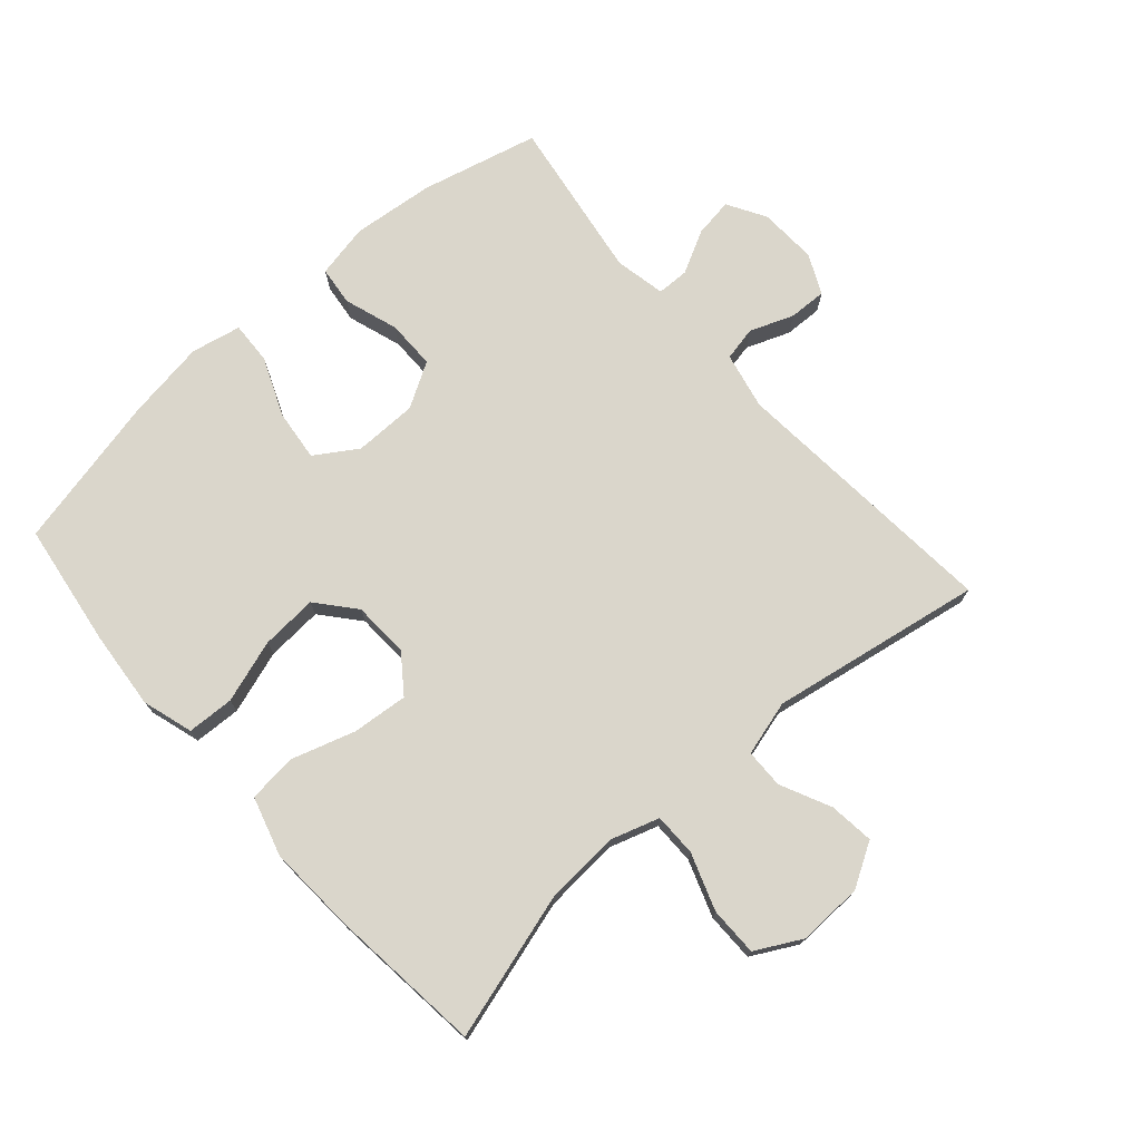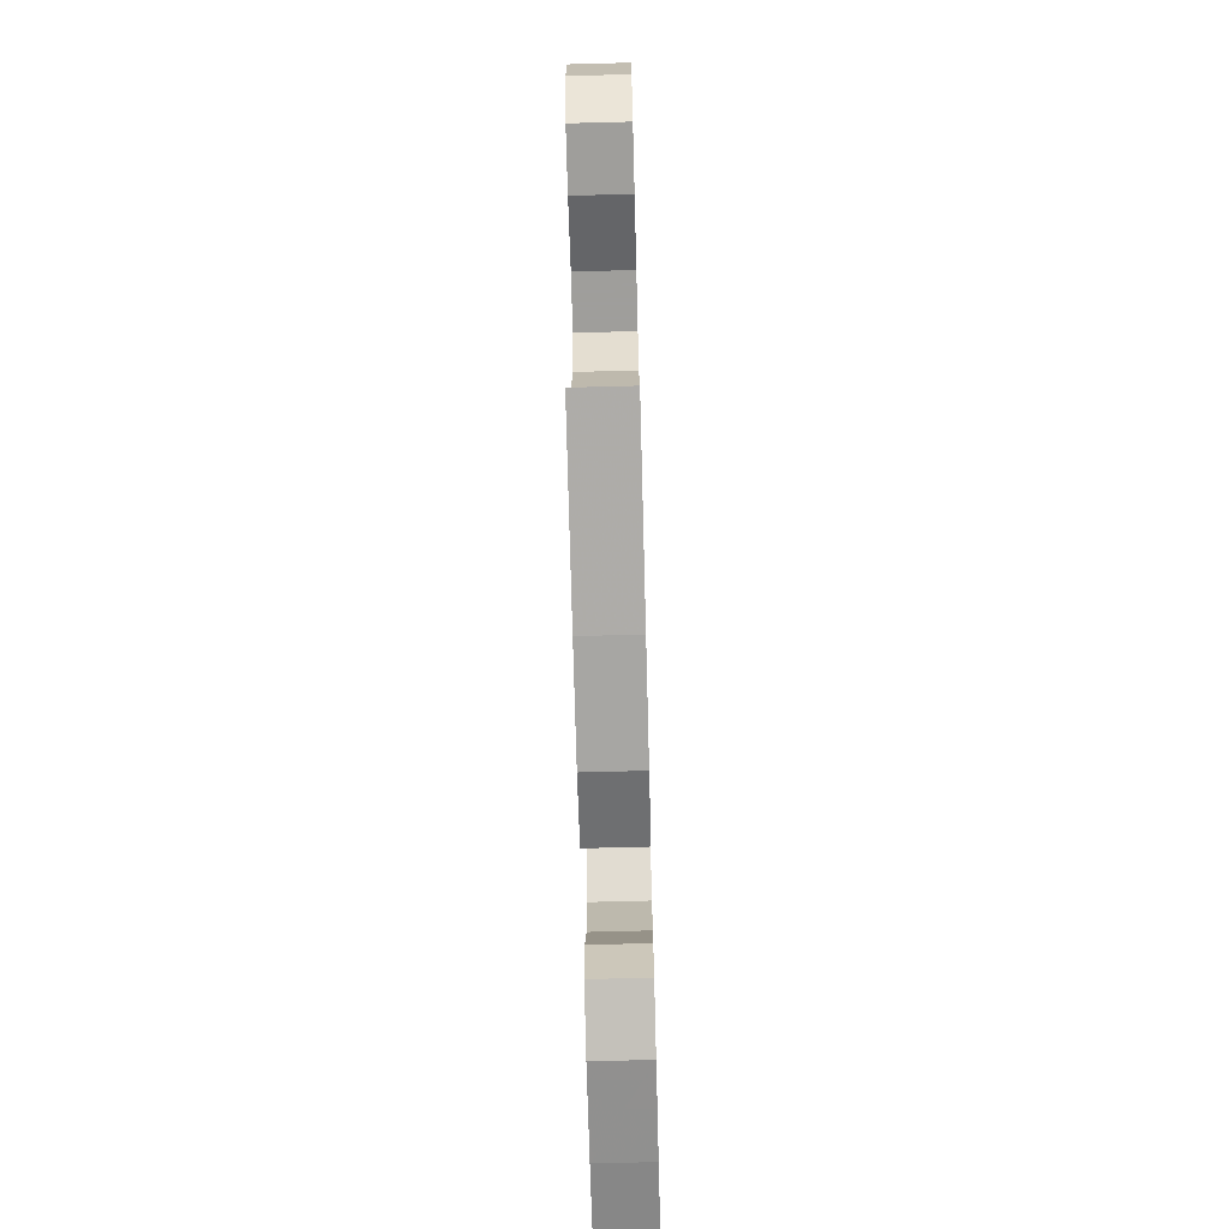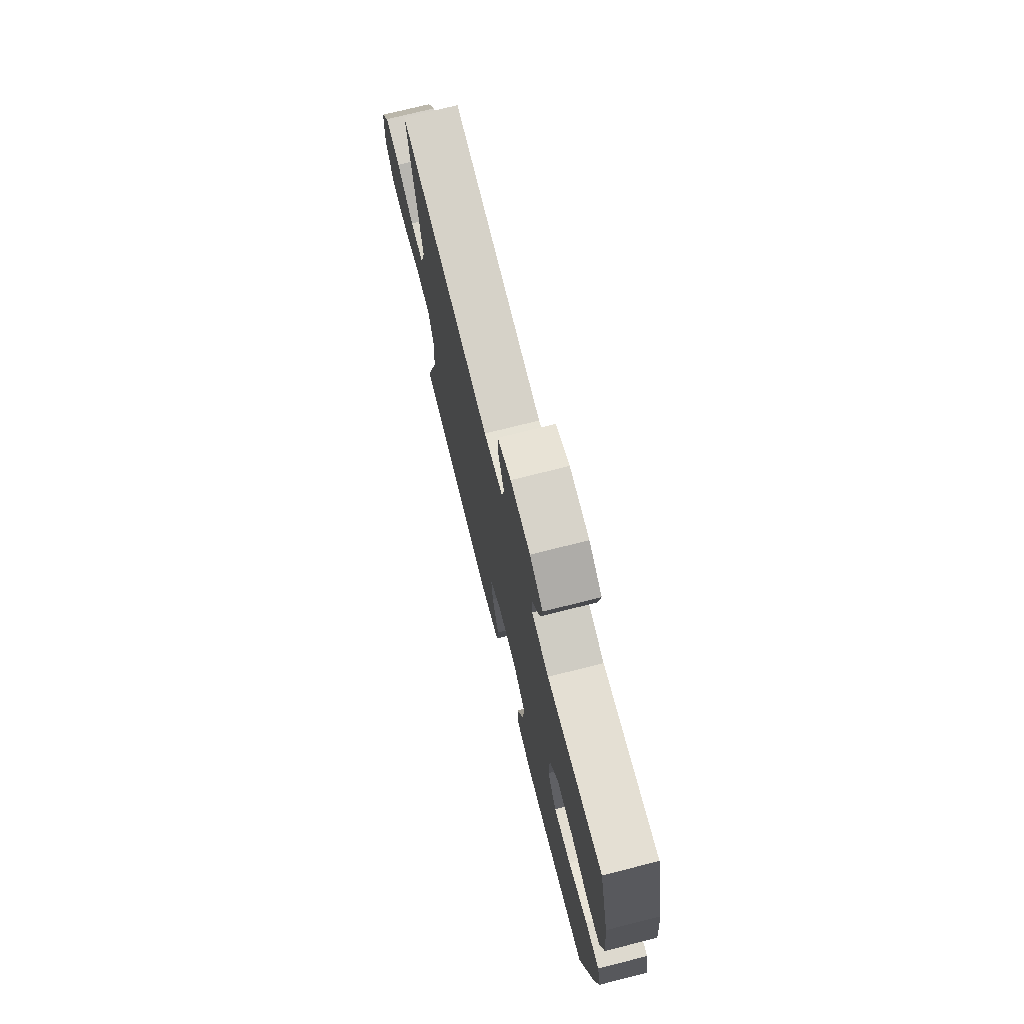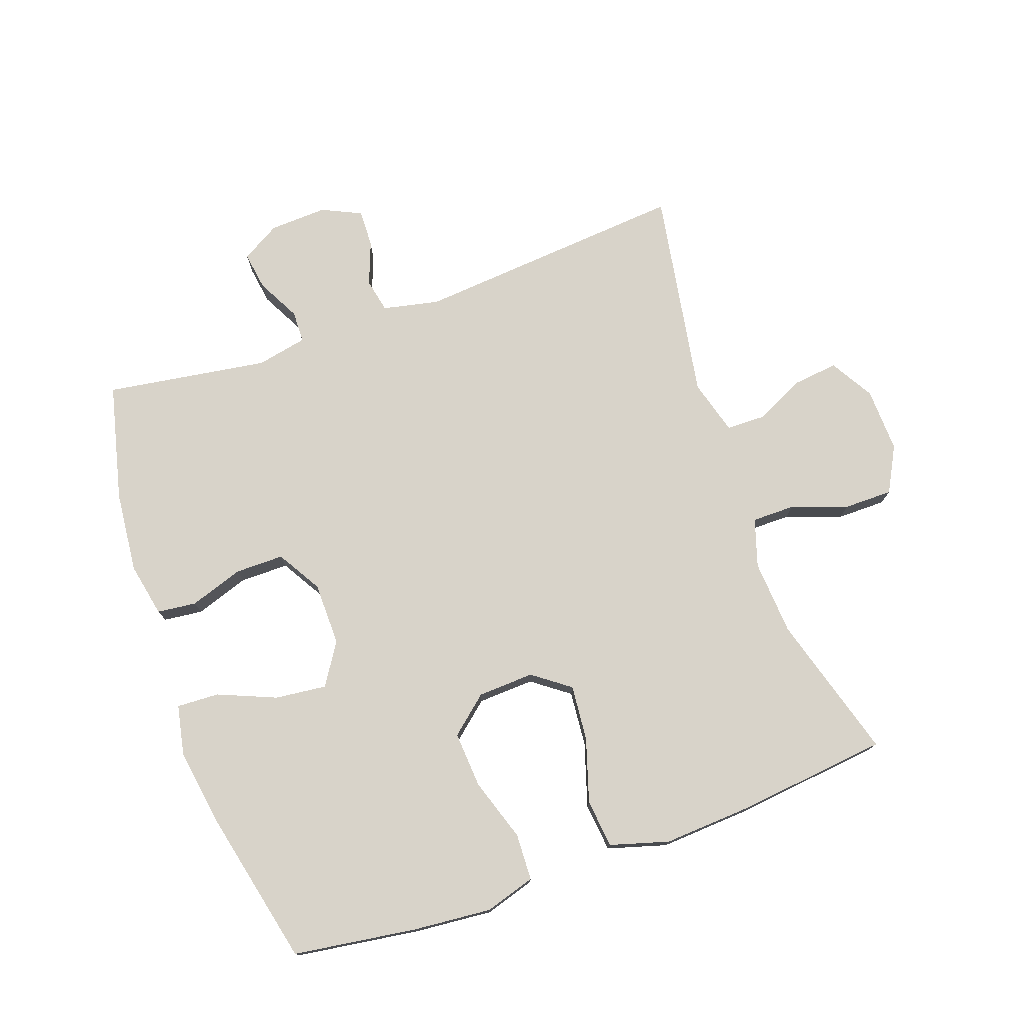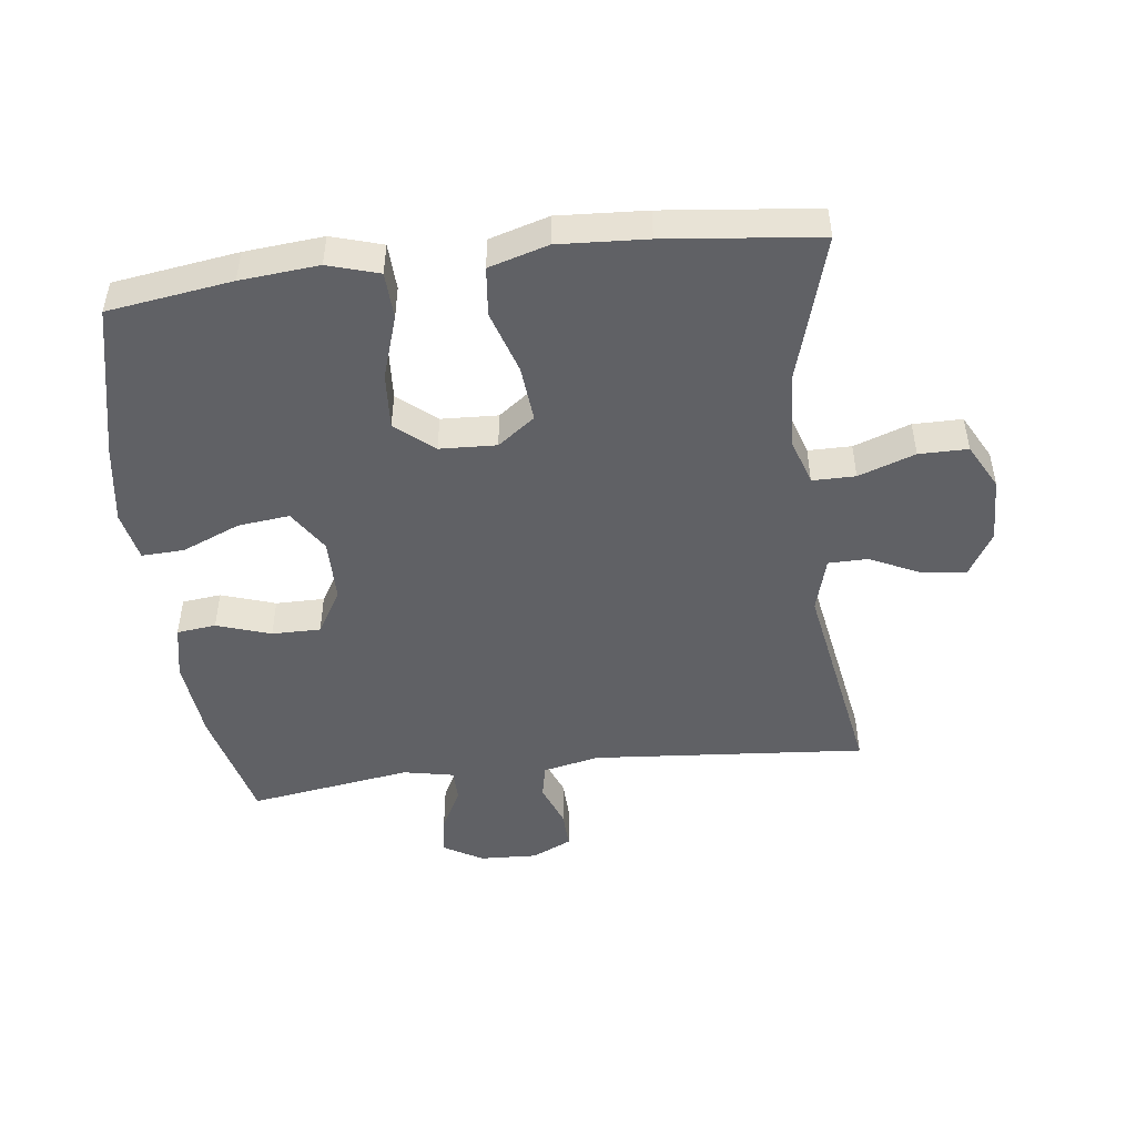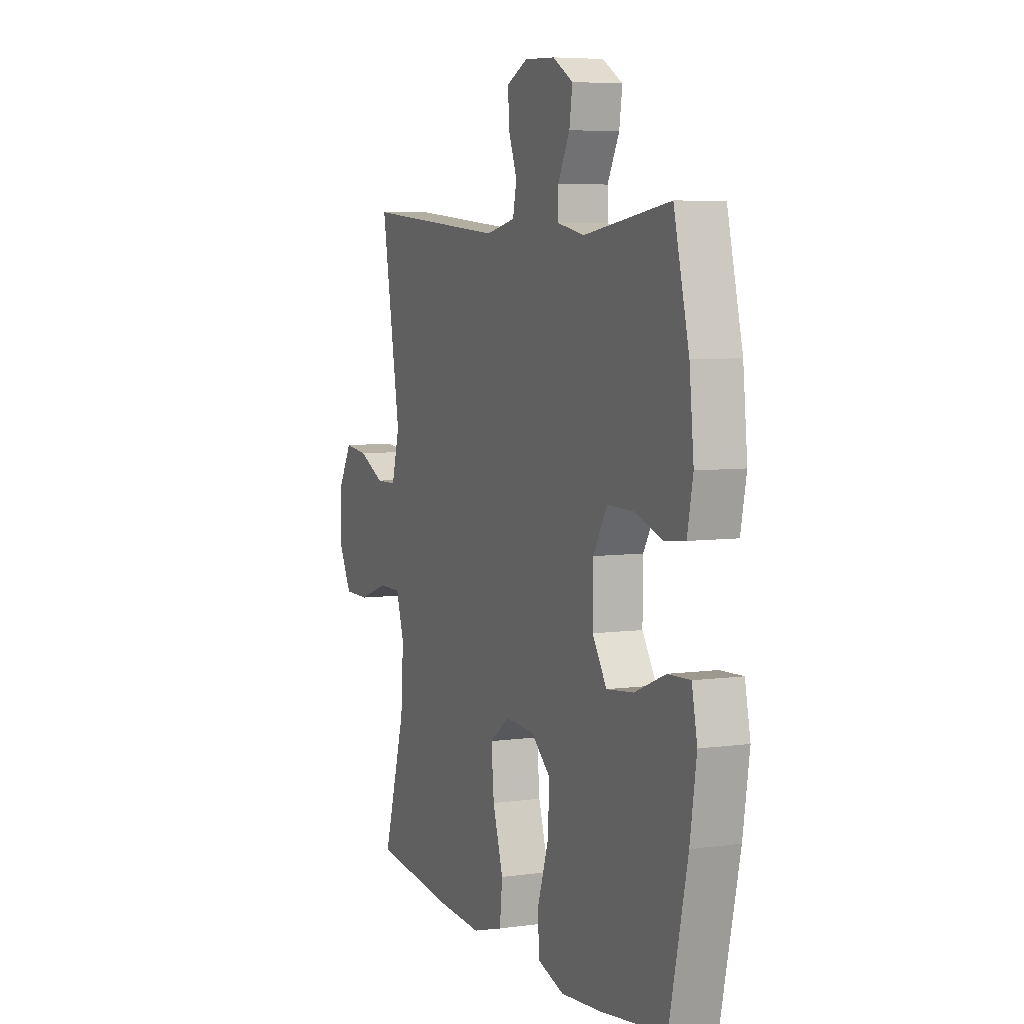
<metadata>
{"format":"obj","ext":"obj","renderer":"f3d","projection":"perspective","resolution":1024,"background":"white","views":[{"elev":73.9,"azim":-131.4,"up":"+Y"},{"elev":-70.8,"azim":-88.5,"up":"+Z"},{"elev":74.1,"azim":75.9,"up":"+Z"},{"elev":76.0,"azim":160.4,"up":"+Y"},{"elev":-48.2,"azim":-173.0,"up":"+Y"},{"elev":6.1,"azim":67.4,"up":"+Z"}]}
</metadata>
<code>
v 0.5 0.07 -0.5
v 0.307 0.07 -0.528
v 0.185 0.07 -0.539
v 0.106 0.07 -0.515
v 0.103 0.07 -0.442
v 0.135 0.07 -0.344
v 0.141 0.07 -0.256
v 0.082 0.07 -0.206
v -0.006 0.07 -0.202
v -0.064 0.07 -0.245
v -0.056 0.07 -0.332
v -0.025 0.07 -0.431
v -0.033 0.07 -0.507
v -0.125 0.07 -0.534
v -0.262 0.07 -0.526
v -0.5 0.07 -0.5
v -0.434 0.07 -0.274
v -0.426 0.07 -0.156
v -0.45 0.07 -0.081
v -0.517 0.07 -0.081
v -0.605 0.07 -0.112
v -0.681 0.07 -0.112
v -0.719 0.07 -0.041
v -0.716 0.07 0.06
v -0.676 0.07 0.128
v -0.606 0.07 0.12
v -0.528 0.07 0.083
v -0.467 0.07 0.084
v -0.443 0.07 0.17
v -0.5 0.07 0.5
v -0.073 0.07 0.465
v 0.015 0.07 0.484
v 0.026 0.07 0.537
v 0 0.07 0.605
v -0.002 0.07 0.664
v 0.06 0.07 0.693
v 0.15 0.07 0.689
v 0.21 0.07 0.654
v 0.201 0.07 0.594
v 0.166 0.07 0.527
v 0.167 0.07 0.477
v 0.246 0.07 0.461
v 0.5 0.07 0.5
v 0.545 0.07 0.317
v 0.558 0.07 0.189
v 0.541 0.07 0.105
v 0.48 0.07 0.098
v 0.396 0.07 0.126
v 0.32 0.07 0.126
v 0.279 0.07 0.057
v 0.278 0.07 -0.042
v 0.32 0.07 -0.107
v 0.4 0.07 -0.098
v 0.491 0.07 -0.06
v 0.557 0.07 -0.057
v 0.573 0.07 -0.135
v 0.554 0.07 -0.259
v 0.5 0 -0.5
v 0.307 0 -0.528
v 0.185 0 -0.539
v 0.106 0 -0.515
v 0.103 0 -0.442
v 0.135 0 -0.344
v 0.141 0 -0.256
v 0.082 0 -0.206
v -0.006 0 -0.202
v -0.064 0 -0.245
v -0.056 0 -0.332
v -0.025 0 -0.431
v -0.033 0 -0.507
v -0.125 0 -0.534
v -0.262 0 -0.526
v -0.5 0 -0.5
v -0.434 0 -0.274
v -0.426 0 -0.156
v -0.45 0 -0.081
v -0.517 0 -0.081
v -0.605 0 -0.112
v -0.681 0 -0.112
v -0.719 0 -0.041
v -0.716 0 0.06
v -0.676 0 0.128
v -0.606 0 0.12
v -0.528 0 0.083
v -0.467 0 0.084
v -0.443 0 0.17
v -0.5 0 0.5
v -0.073 0 0.465
v 0.015 0 0.484
v 0.026 0 0.537
v 0 0 0.605
v -0.002 0 0.664
v 0.06 0 0.693
v 0.15 0 0.689
v 0.21 0 0.654
v 0.201 0 0.594
v 0.166 0 0.527
v 0.167 0 0.477
v 0.246 0 0.461
v 0.5 0 0.5
v 0.545 0 0.317
v 0.558 0 0.189
v 0.541 0 0.105
v 0.48 0 0.098
v 0.396 0 0.126
v 0.32 0 0.126
v 0.279 0 0.057
v 0.278 0 -0.042
v 0.32 0 -0.107
v 0.4 0 -0.098
v 0.491 0 -0.06
v 0.557 0 -0.057
v 0.573 0 -0.135
v 0.554 0 -0.259
f 53 54 55 56
f 52 53 56 57
f 45 46 47 48
f 45 48 49
f 42 43 44 45
f 41 42 45 49
f 37 38 39 40
f 37 40 41
f 36 37 41
f 33 34 35 36
f 32 33 36 41
f 31 32 41 49
f 29 30 31 49
f 24 25 26 27
f 24 27 28
f 23 24 28
f 20 21 22 23
f 19 20 23 28
f 18 19 28 29
f 14 15 16 17
f 14 17 18
f 11 12 13 14
f 10 11 14 18
f 9 10 18 29
f 3 4 5 6
f 3 6 7
f 2 3 7
f 52 57 1 2
f 51 52 2 7
f 50 51 7 8
f 29 49 50
f 8 9 29 50
f 113 112 111 110
f 114 113 110 109
f 105 104 103 102
f 106 105 102
f 102 101 100 99
f 106 102 99 98
f 97 96 95 94
f 98 97 94
f 98 94 93
f 93 92 91 90
f 98 93 90 89
f 106 98 89 88
f 106 88 87 86
f 84 83 82 81
f 85 84 81
f 85 81 80
f 80 79 78 77
f 85 80 77 76
f 86 85 76 75
f 74 73 72 71
f 75 74 71
f 71 70 69 68
f 75 71 68 67
f 86 75 67 66
f 63 62 61 60
f 64 63 60
f 64 60 59
f 59 58 114 109
f 64 59 109 108
f 65 64 108 107
f 107 106 86
f 107 86 66 65
f 1 58 59 2
f 2 59 60 3
f 3 60 61 4
f 4 61 62 5
f 5 62 63 6
f 6 63 64 7
f 7 64 65 8
f 8 65 66 9
f 9 66 67 10
f 10 67 68 11
f 11 68 69 12
f 12 69 70 13
f 13 70 71 14
f 14 71 72 15
f 15 72 73 16
f 16 73 74 17
f 17 74 75 18
f 18 75 76 19
f 19 76 77 20
f 20 77 78 21
f 21 78 79 22
f 22 79 80 23
f 23 80 81 24
f 24 81 82 25
f 25 82 83 26
f 26 83 84 27
f 27 84 85 28
f 28 85 86 29
f 29 86 87 30
f 30 87 88 31
f 31 88 89 32
f 32 89 90 33
f 33 90 91 34
f 34 91 92 35
f 35 92 93 36
f 36 93 94 37
f 37 94 95 38
f 38 95 96 39
f 39 96 97 40
f 40 97 98 41
f 41 98 99 42
f 42 99 100 43
f 43 100 101 44
f 44 101 102 45
f 45 102 103 46
f 46 103 104 47
f 47 104 105 48
f 48 105 106 49
f 49 106 107 50
f 50 107 108 51
f 51 108 109 52
f 52 109 110 53
f 53 110 111 54
f 54 111 112 55
f 55 112 113 56
f 56 113 114 57
f 57 114 58 1

</code>
